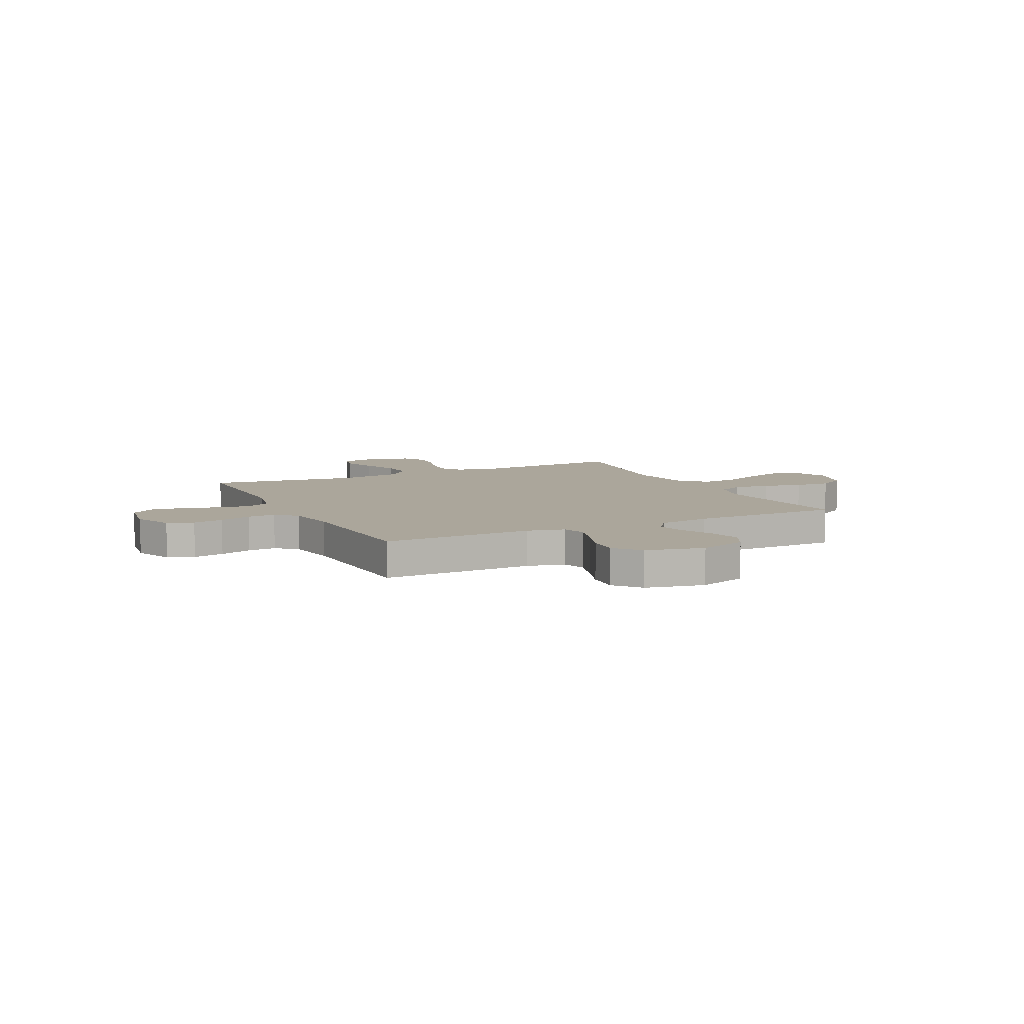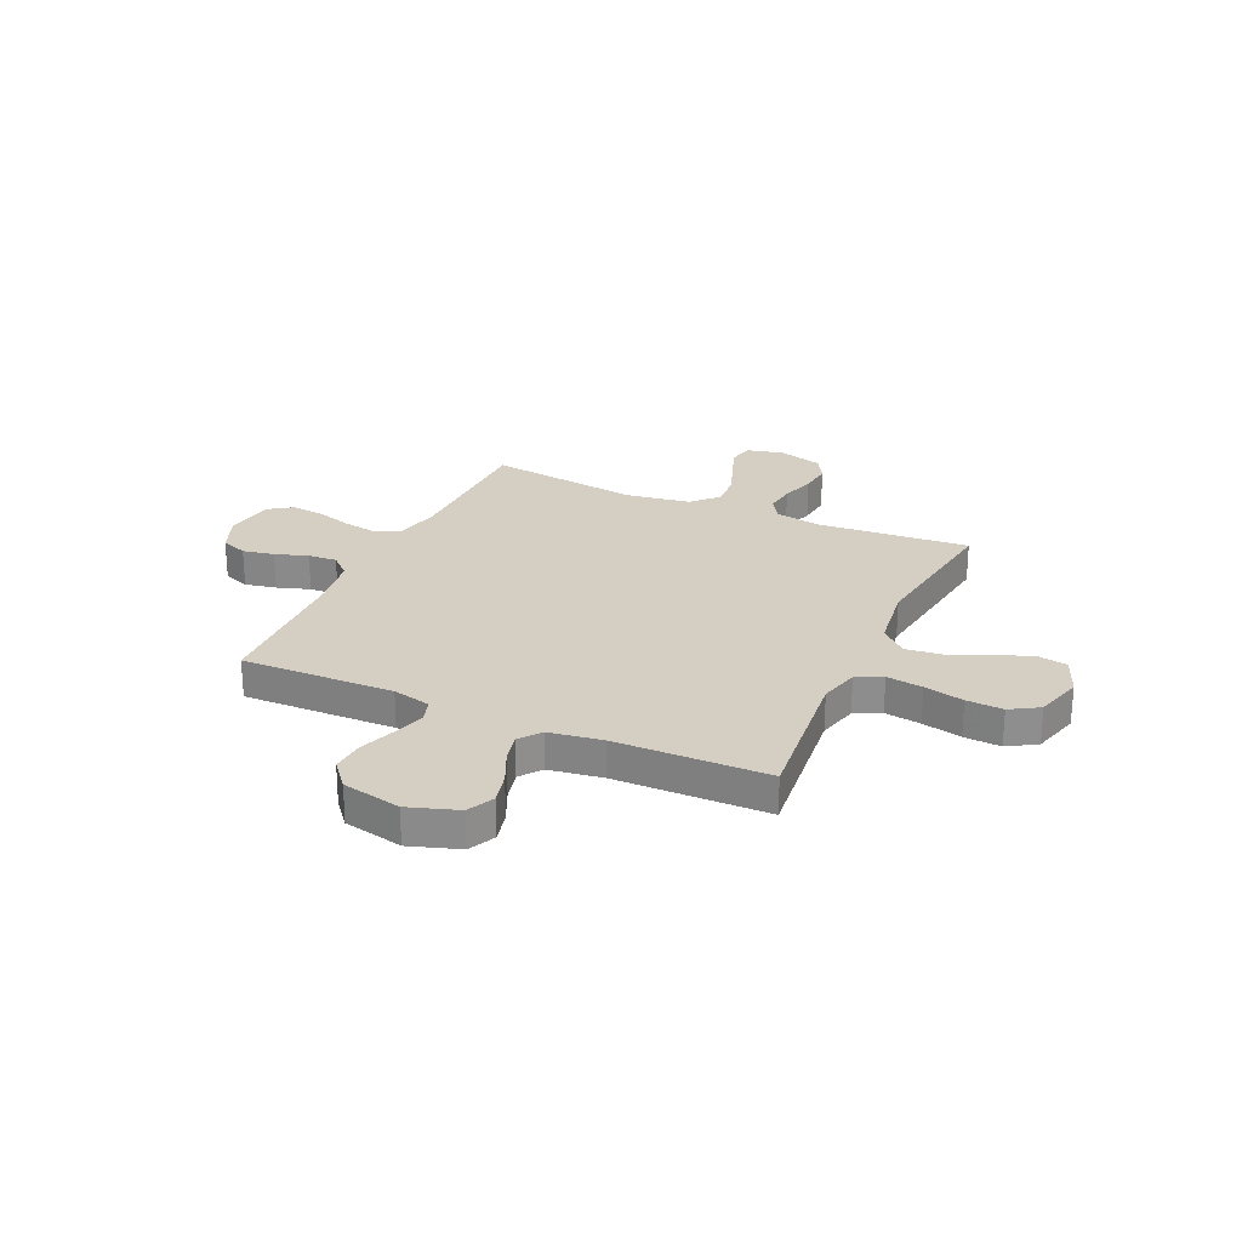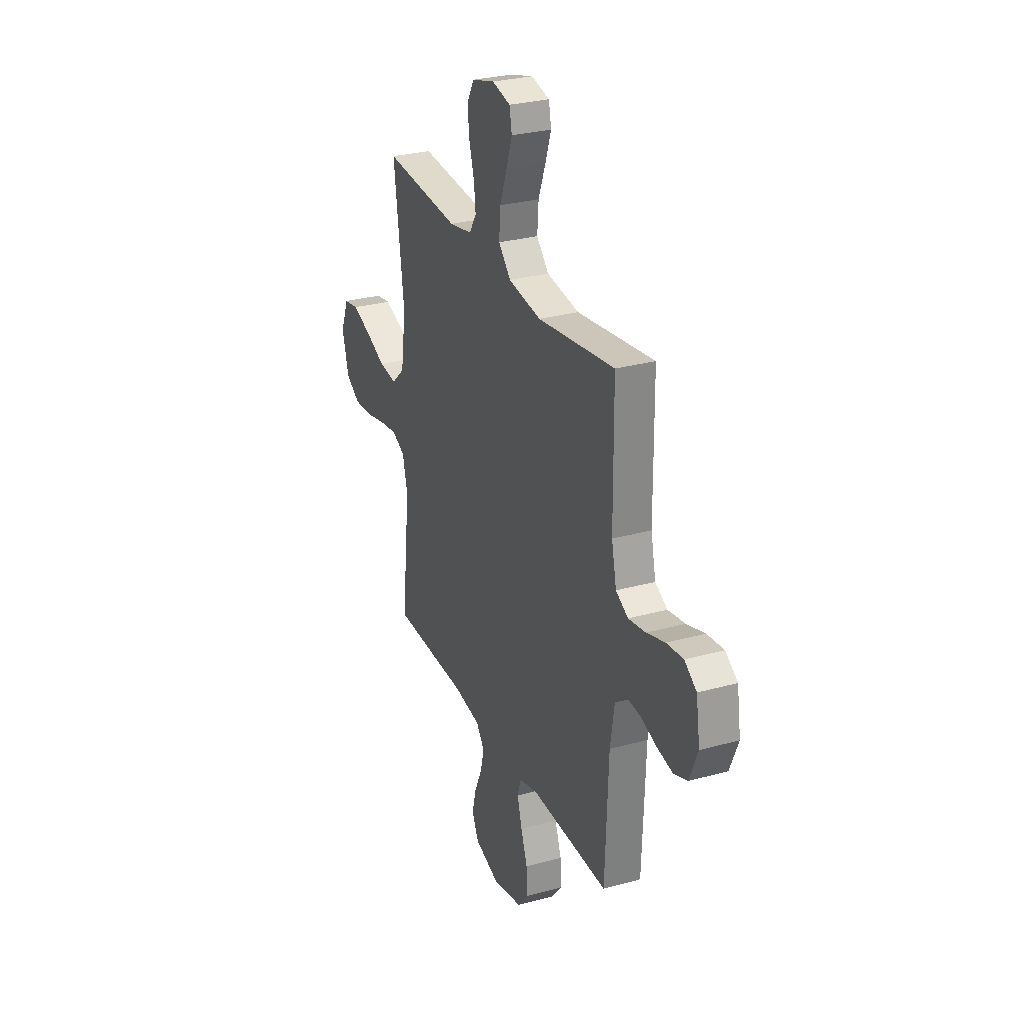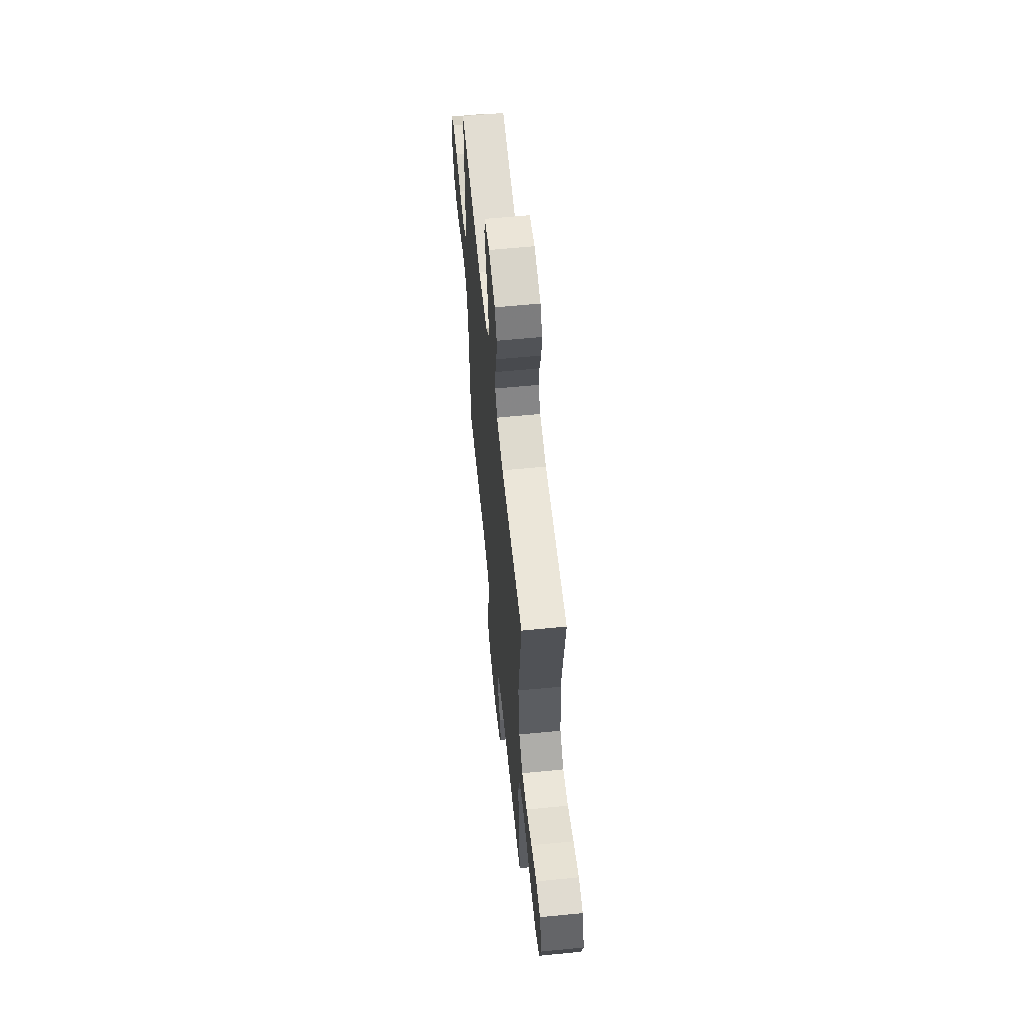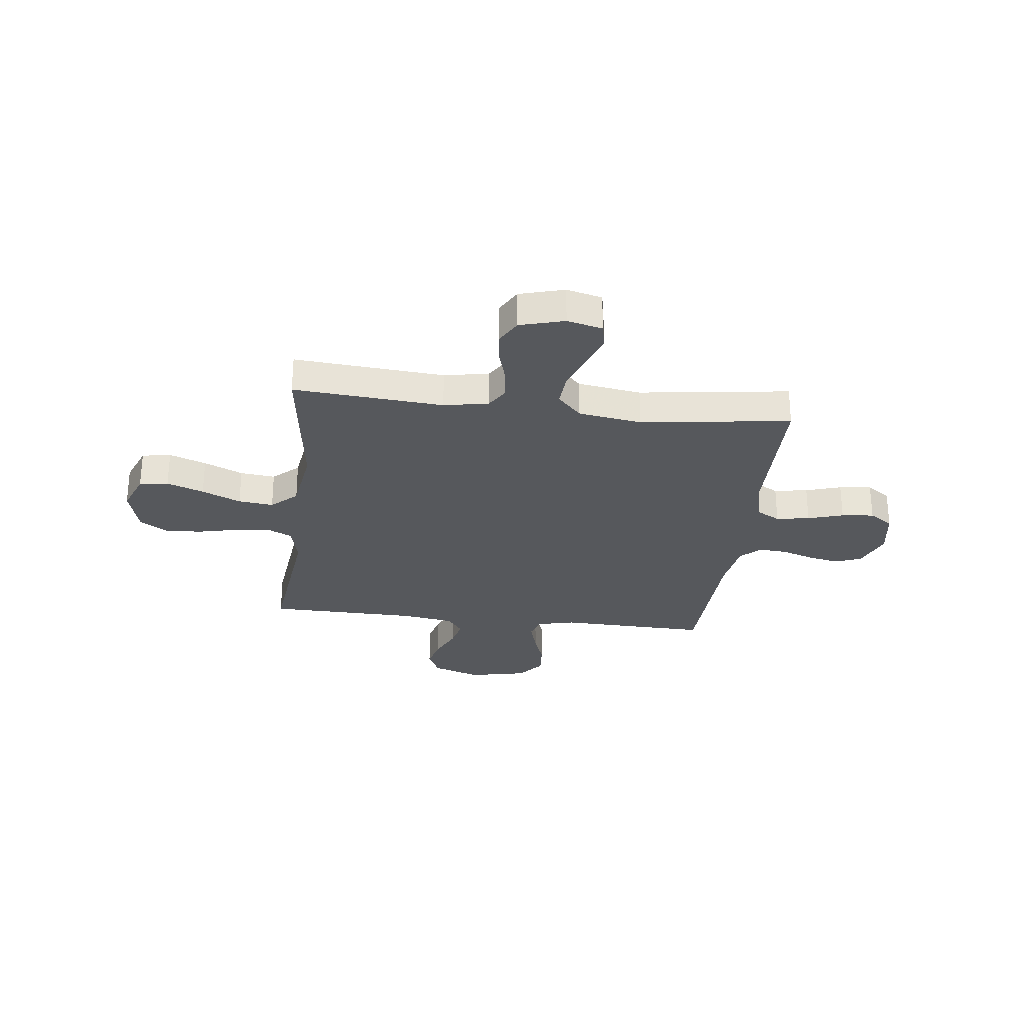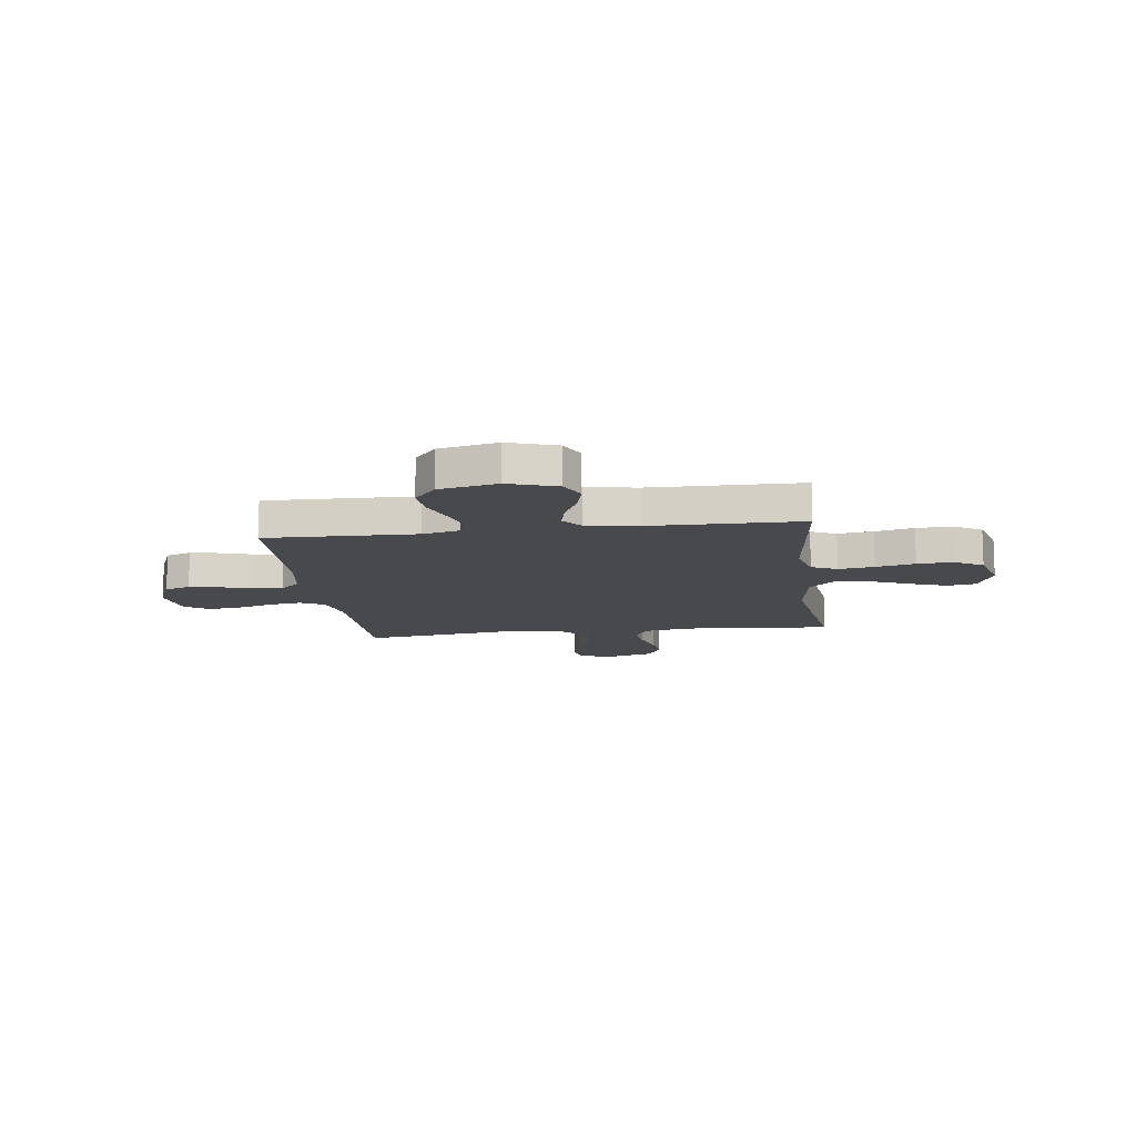
<metadata>
{"format":"obj","ext":"obj","renderer":"f3d","projection":"perspective","resolution":1024,"background":"white","views":[{"elev":7.9,"azim":153.8,"up":"+Y"},{"elev":25.4,"azim":-155.5,"up":"+Y"},{"elev":28.7,"azim":67.6,"up":"+Z"},{"elev":60.7,"azim":-95.7,"up":"+Z"},{"elev":-28.3,"azim":-6.9,"up":"+Y"},{"elev":-12.3,"azim":-172.5,"up":"+Y"}]}
</metadata>
<code>
v -0.5 0.07 -0.5
v -0.467 0.07 -0.2
v -0.487 0.07 -0.121
v -0.538 0.07 -0.097
v -0.609 0.07 -0.107
v -0.687 0.07 -0.125
v -0.759 0.07 -0.129
v -0.815 0.07 -0.095
v -0.841 0.07 0
v -0.81 0.07 0.078
v -0.752 0.07 0.088
v -0.678 0.07 0.061
v -0.6 0.07 0.027
v -0.53 0.07 0.019
v -0.479 0.07 0.066
v -0.46 0.07 0.2
v -0.5 0.07 0.5
v -0.2 0.07 0.477
v -0.111 0.07 0.494
v -0.083 0.07 0.538
v -0.09 0.07 0.598
v -0.11 0.07 0.666
v -0.117 0.07 0.729
v -0.089 0.07 0.779
v 0 0.07 0.804
v 0.071 0.07 0.787
v 0.081 0.07 0.738
v 0.058 0.07 0.671
v 0.03 0.07 0.597
v 0.025 0.07 0.528
v 0.073 0.07 0.478
v 0.2 0.07 0.459
v 0.5 0.07 0.5
v 0.503 0.07 0.2
v 0.522 0.07 0.114
v 0.57 0.07 0.088
v 0.637 0.07 0.099
v 0.708 0.07 0.121
v 0.773 0.07 0.128
v 0.82 0.07 0.096
v 0.835 0.07 0
v 0.803 0.07 -0.078
v 0.751 0.07 -0.098
v 0.689 0.07 -0.086
v 0.625 0.07 -0.065
v 0.568 0.07 -0.061
v 0.528 0.07 -0.098
v 0.512 0.07 -0.2
v 0.5 0.07 -0.5
v 0.2 0.07 -0.493
v 0.125 0.07 -0.511
v 0.11 0.07 -0.557
v 0.129 0.07 -0.621
v 0.154 0.07 -0.691
v 0.159 0.07 -0.757
v 0.116 0.07 -0.809
v 0 0.07 -0.834
v -0.097 0.07 -0.802
v -0.123 0.07 -0.749
v -0.107 0.07 -0.686
v -0.077 0.07 -0.62
v -0.063 0.07 -0.562
v -0.095 0.07 -0.52
v -0.2 0.07 -0.504
v -0.5 0 -0.5
v -0.467 0 -0.2
v -0.487 0 -0.121
v -0.538 0 -0.097
v -0.609 0 -0.107
v -0.687 0 -0.125
v -0.759 0 -0.129
v -0.815 0 -0.095
v -0.841 0 0
v -0.81 0 0.078
v -0.752 0 0.088
v -0.678 0 0.061
v -0.6 0 0.027
v -0.53 0 0.019
v -0.479 0 0.066
v -0.46 0 0.2
v -0.5 0 0.5
v -0.2 0 0.477
v -0.111 0 0.494
v -0.083 0 0.538
v -0.09 0 0.598
v -0.11 0 0.666
v -0.117 0 0.729
v -0.089 0 0.779
v 0 0 0.804
v 0.071 0 0.787
v 0.081 0 0.738
v 0.058 0 0.671
v 0.03 0 0.597
v 0.025 0 0.528
v 0.073 0 0.478
v 0.2 0 0.459
v 0.5 0 0.5
v 0.503 0 0.2
v 0.522 0 0.114
v 0.57 0 0.088
v 0.637 0 0.099
v 0.708 0 0.121
v 0.773 0 0.128
v 0.82 0 0.096
v 0.835 0 0
v 0.803 0 -0.078
v 0.751 0 -0.098
v 0.689 0 -0.086
v 0.625 0 -0.065
v 0.568 0 -0.061
v 0.528 0 -0.098
v 0.512 0 -0.2
v 0.5 0 -0.5
v 0.2 0 -0.493
v 0.125 0 -0.511
v 0.11 0 -0.557
v 0.129 0 -0.621
v 0.154 0 -0.691
v 0.159 0 -0.757
v 0.116 0 -0.809
v 0 0 -0.834
v -0.097 0 -0.802
v -0.123 0 -0.749
v -0.107 0 -0.686
v -0.077 0 -0.62
v -0.063 0 -0.562
v -0.095 0 -0.52
v -0.2 0 -0.504
f 58 59 60 61
f 58 61 62
f 57 58 62
f 56 57 62
f 53 54 55 56
f 52 53 56 62
f 51 52 62 63
f 48 49 50
f 47 48 50 51
f 42 43 44 45
f 40 41 42 45
f 40 45 46
f 37 38 39 40
f 36 37 40 46
f 35 36 46 47
f 32 33 34
f 31 32 34 35
f 26 27 28 29
f 24 25 26 29
f 24 29 30
f 21 22 23 24
f 20 21 24 30
f 19 20 30 31
f 16 17 18
f 15 16 18 19
f 10 11 12 13
f 8 9 10 13
f 8 13 14
f 5 6 7 8
f 4 5 8 14
f 3 4 14 15
f 64 1 2
f 47 51 63 64
f 31 35 47 64
f 15 19 31 64
f 2 3 15 64
f 125 124 123 122
f 126 125 122
f 126 122 121
f 126 121 120
f 120 119 118 117
f 126 120 117 116
f 127 126 116 115
f 114 113 112
f 115 114 112 111
f 109 108 107 106
f 109 106 105 104
f 110 109 104
f 104 103 102 101
f 110 104 101 100
f 111 110 100 99
f 98 97 96
f 99 98 96 95
f 93 92 91 90
f 93 90 89 88
f 94 93 88
f 88 87 86 85
f 94 88 85 84
f 95 94 84 83
f 82 81 80
f 83 82 80 79
f 77 76 75 74
f 77 74 73 72
f 78 77 72
f 72 71 70 69
f 78 72 69 68
f 79 78 68 67
f 66 65 128
f 128 127 115 111
f 128 111 99 95
f 128 95 83 79
f 128 79 67 66
f 1 65 66 2
f 2 66 67 3
f 3 67 68 4
f 4 68 69 5
f 5 69 70 6
f 6 70 71 7
f 7 71 72 8
f 8 72 73 9
f 9 73 74 10
f 10 74 75 11
f 11 75 76 12
f 12 76 77 13
f 13 77 78 14
f 14 78 79 15
f 15 79 80 16
f 16 80 81 17
f 17 81 82 18
f 18 82 83 19
f 19 83 84 20
f 20 84 85 21
f 21 85 86 22
f 22 86 87 23
f 23 87 88 24
f 24 88 89 25
f 25 89 90 26
f 26 90 91 27
f 27 91 92 28
f 28 92 93 29
f 29 93 94 30
f 30 94 95 31
f 31 95 96 32
f 32 96 97 33
f 33 97 98 34
f 34 98 99 35
f 35 99 100 36
f 36 100 101 37
f 37 101 102 38
f 38 102 103 39
f 39 103 104 40
f 40 104 105 41
f 41 105 106 42
f 42 106 107 43
f 43 107 108 44
f 44 108 109 45
f 45 109 110 46
f 46 110 111 47
f 47 111 112 48
f 48 112 113 49
f 49 113 114 50
f 50 114 115 51
f 51 115 116 52
f 52 116 117 53
f 53 117 118 54
f 54 118 119 55
f 55 119 120 56
f 56 120 121 57
f 57 121 122 58
f 58 122 123 59
f 59 123 124 60
f 60 124 125 61
f 61 125 126 62
f 62 126 127 63
f 63 127 128 64
f 64 128 65 1

</code>
